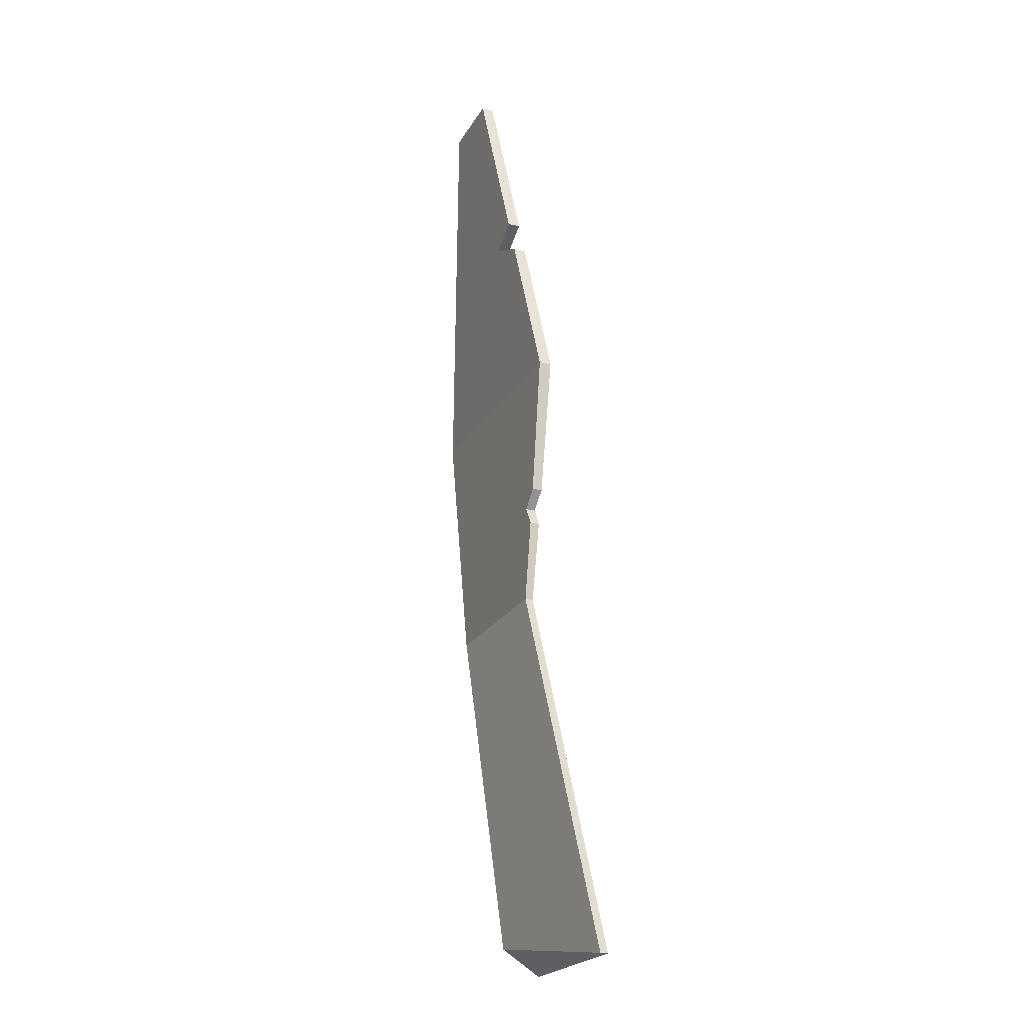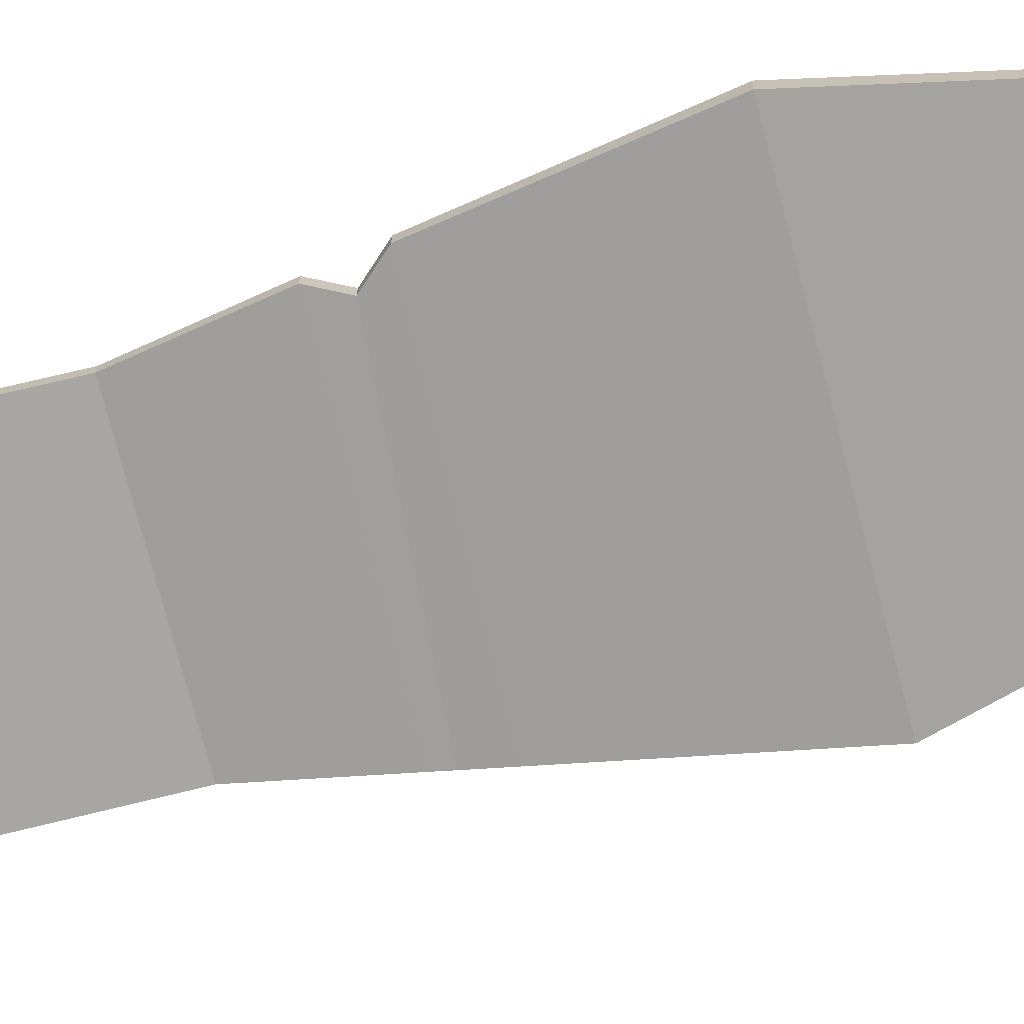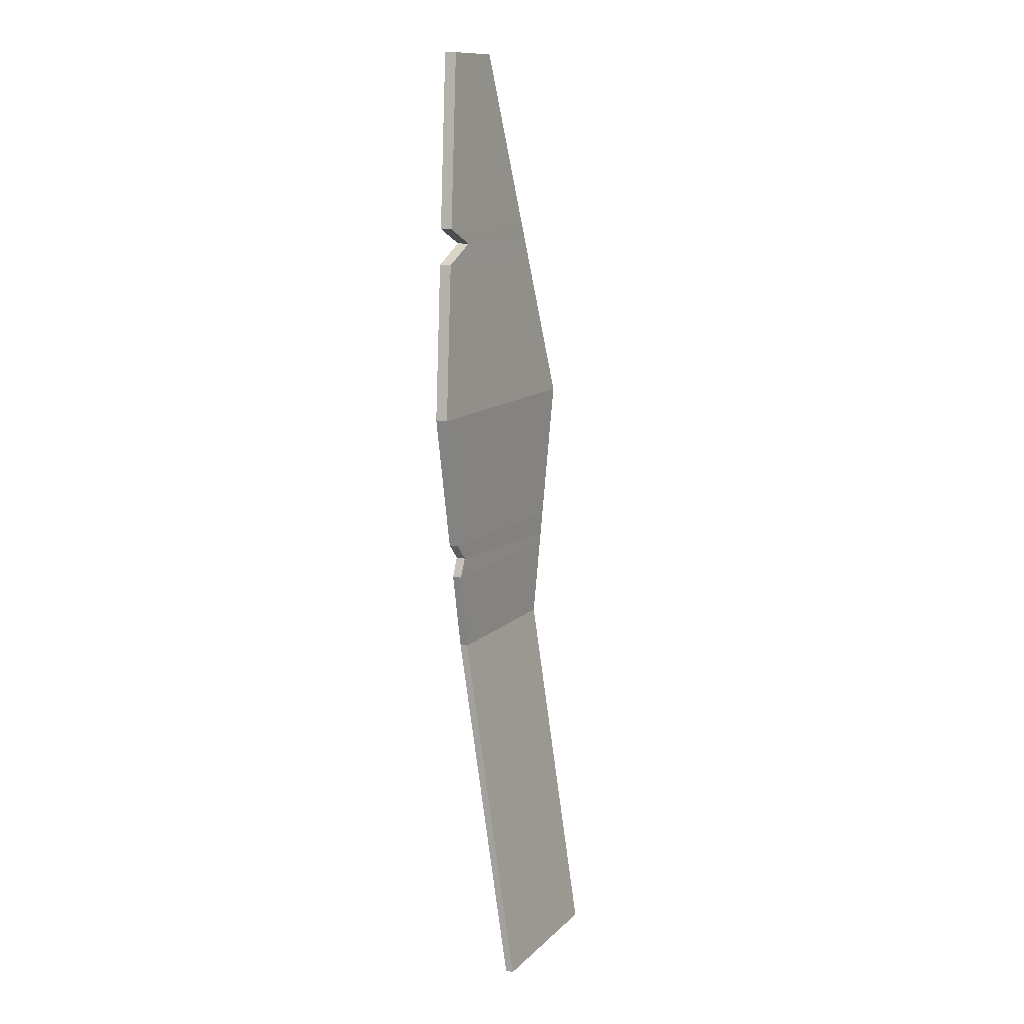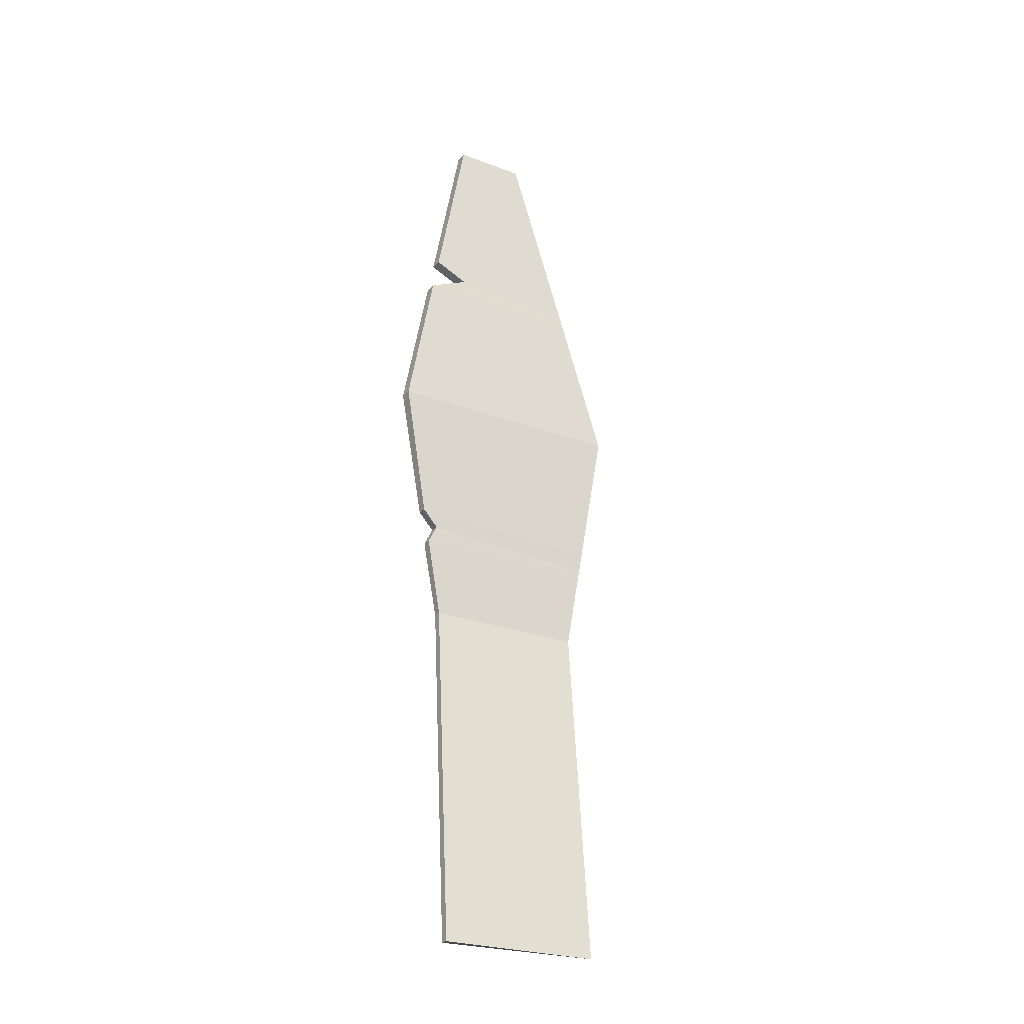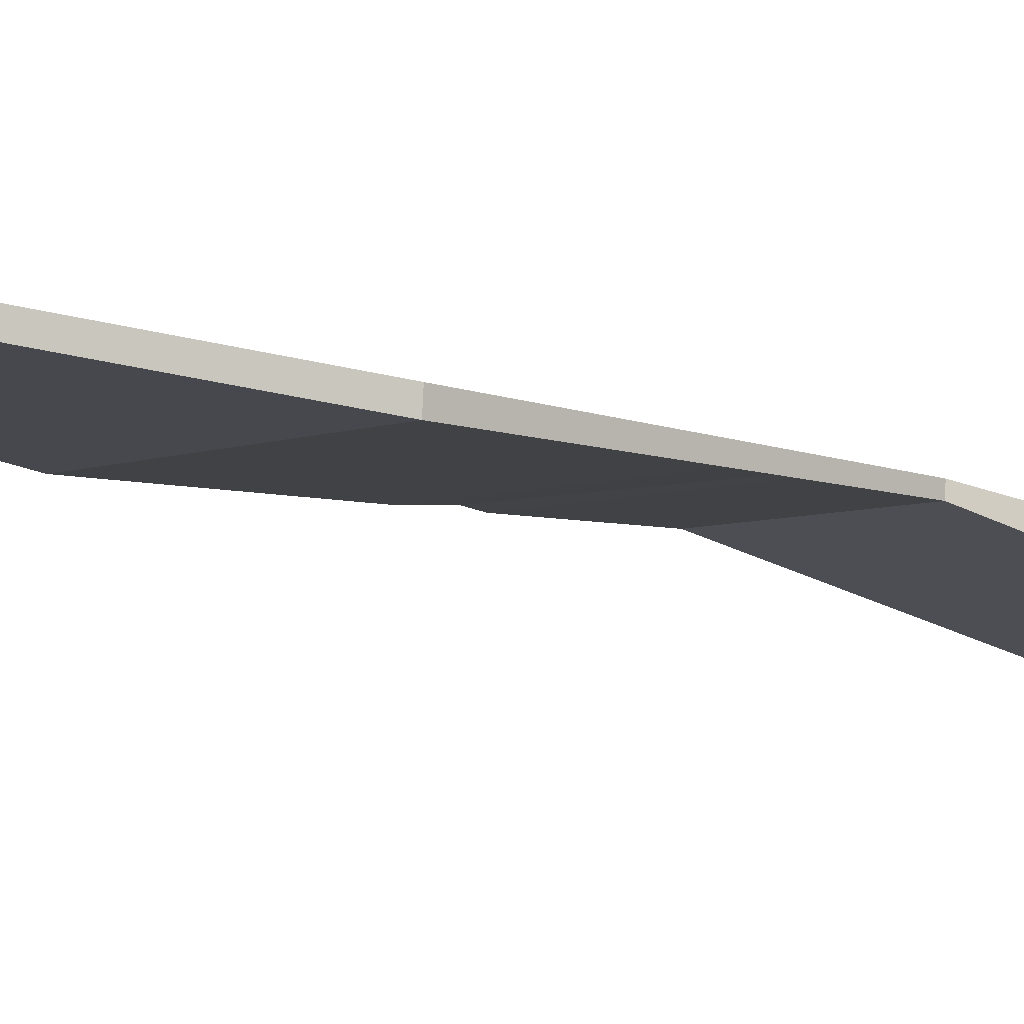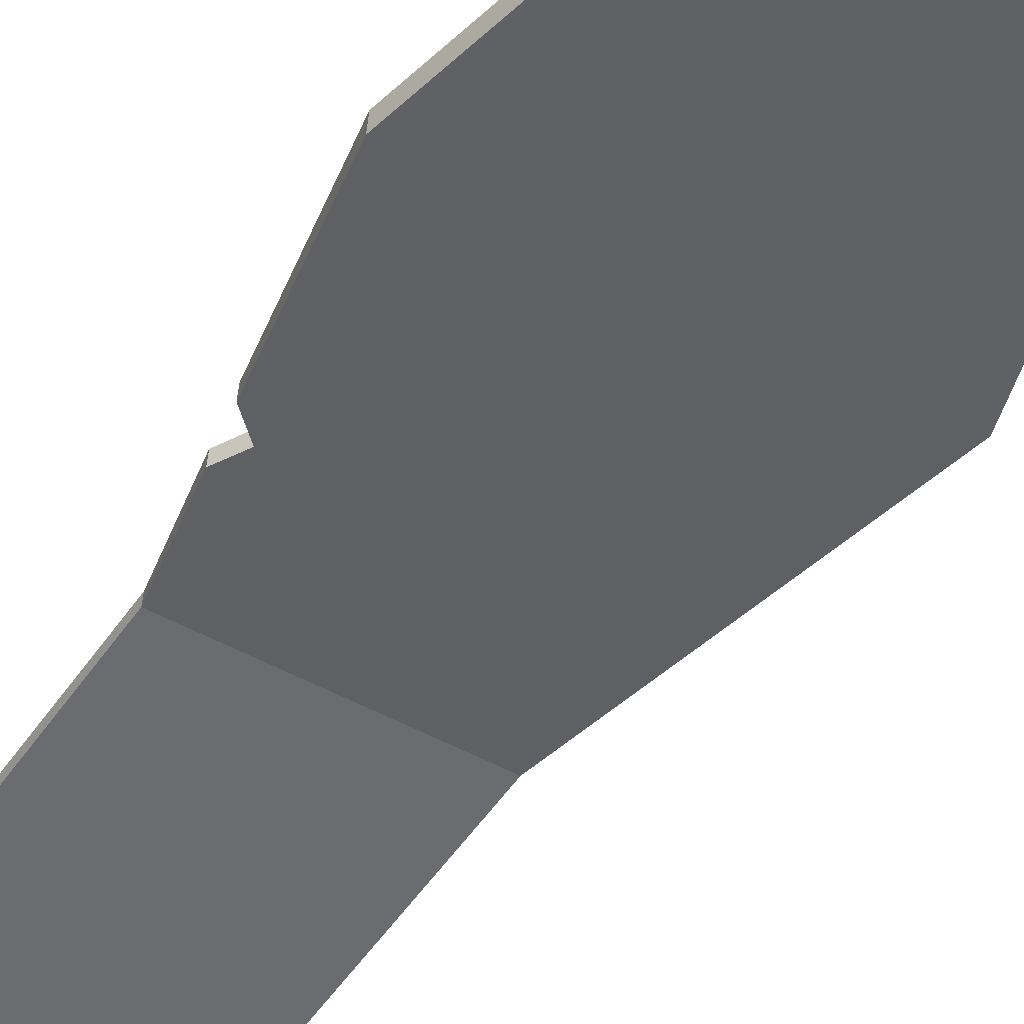
<metadata>
{"format":"obj","ext":"obj","renderer":"f3d","projection":"perspective","resolution":1024,"background":"white","views":[{"elev":-23.0,"azim":-118.2,"up":"+Z"},{"elev":-66.4,"azim":-75.6,"up":"+Y"},{"elev":12.5,"azim":-68.0,"up":"+Z"},{"elev":-25.1,"azim":-36.6,"up":"+Z"},{"elev":-10.4,"azim":56.1,"up":"+Y"},{"elev":-42.0,"azim":-30.1,"up":"+Y"}]}
</metadata>
<code>
o Plane.001_Plane.002
v 5.107 0.01562 1.267
v 2.632 0.2307 1.267
v 4.665 0.03199 -1.217
v 3.07 0.1706 -1.217
v 2.632 0.2307 1.267
v 5.107 0.01562 1.267
v 3.492 0.4837 4.916
v 4.224 0.42 4.916
v 4.658 -0.04727 -1.217
v 5.096 -0.1073 1.267
v 2.621 0.1077 1.267
v 3.063 0.09135 -1.217
v 5.096 -0.1073 1.267
v 2.621 0.1077 1.267
v 4.214 0.297 4.916
v 3.481 0.3607 4.916
v 2.789 -0.4656 -4.736
v 4.308 -0.2387 -4.505
v 2.782 -0.5448 -4.736
v 4.377 -0.6835 -4.736
v 3.078 0.362 3.161
v 4.649 0.2255 3.161
v 3.067 0.239 3.161
v 4.638 0.1025 3.161
v 4.859 0.0248 -0.1263
v 2.862 0.195 -0.08509
v 4.851 -0.07365 -0.1263
v 2.853 0.0965 -0.08509
v 3.412 0.3202 2.996
v 3.401 0.1972 2.996
v 4.708 0.1984 2.916
v 4.697 0.07542 2.916
v 2.994 0.3373 2.804
v 2.983 0.2143 2.804
v 4.735 0.186 2.804
v 4.724 0.06304 2.804
v 3.019 0.185 -0.252
v 3.011 0.0906 -0.252
v 4.818 0.02632 -0.3565
v 4.81 -0.06809 -0.3565
v 2.926 0.1874 -0.4356
v 2.918 0.09491 -0.4356
v 4.799 0.02703 -0.464
v 4.791 -0.06549 -0.464
f 43 3 4 41
f 2 5 6 1
f 21 7 8 22
f 44 42 12 9
f 11 10 13 14
f 23 24 15 16
f 5 2 11 14
f 1 6 13 10
f 41 4 12 42
f 25 1 10 27
f 22 8 15 24
f 8 7 16 15
f 9 12 19 20
f 33 5 14 34
f 17 18 20 19
f 12 4 17 19
f 4 3 18 17
f 3 9 20 18
f 7 21 23 16
f 31 22 24 32
f 30 32 24 23
f 29 21 22 31
f 39 25 27 40
f 2 26 28 11
f 10 11 28 27
f 1 25 26 2
f 33 29 31 35
f 34 36 32 30
f 35 31 32 36
f 21 29 30 23
f 6 35 36 13
f 14 13 36 34
f 5 33 35 6
f 29 33 34 30
f 43 39 40 44
f 26 37 38 28
f 27 28 38 40
f 25 39 37 26
f 3 43 44 9
f 37 41 42 38
f 40 38 42 44
f 39 43 41 37

</code>
